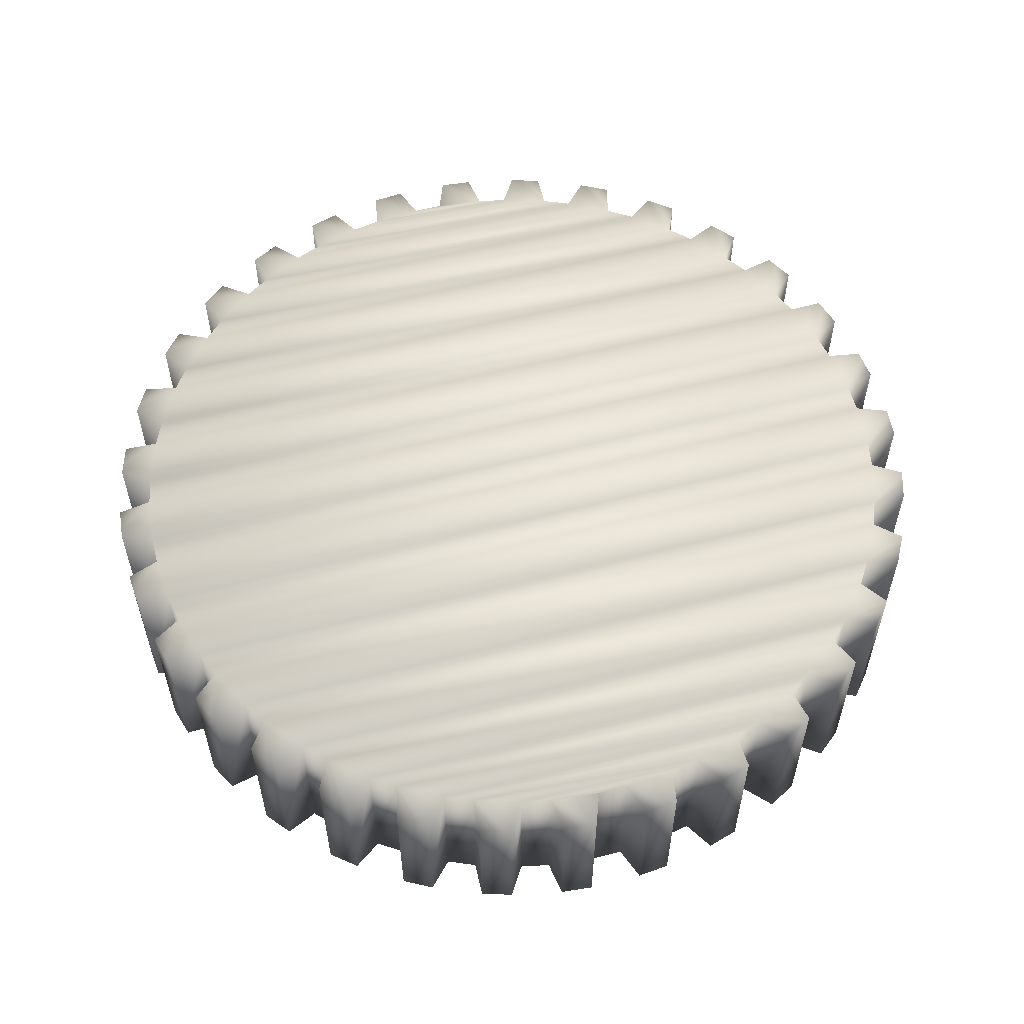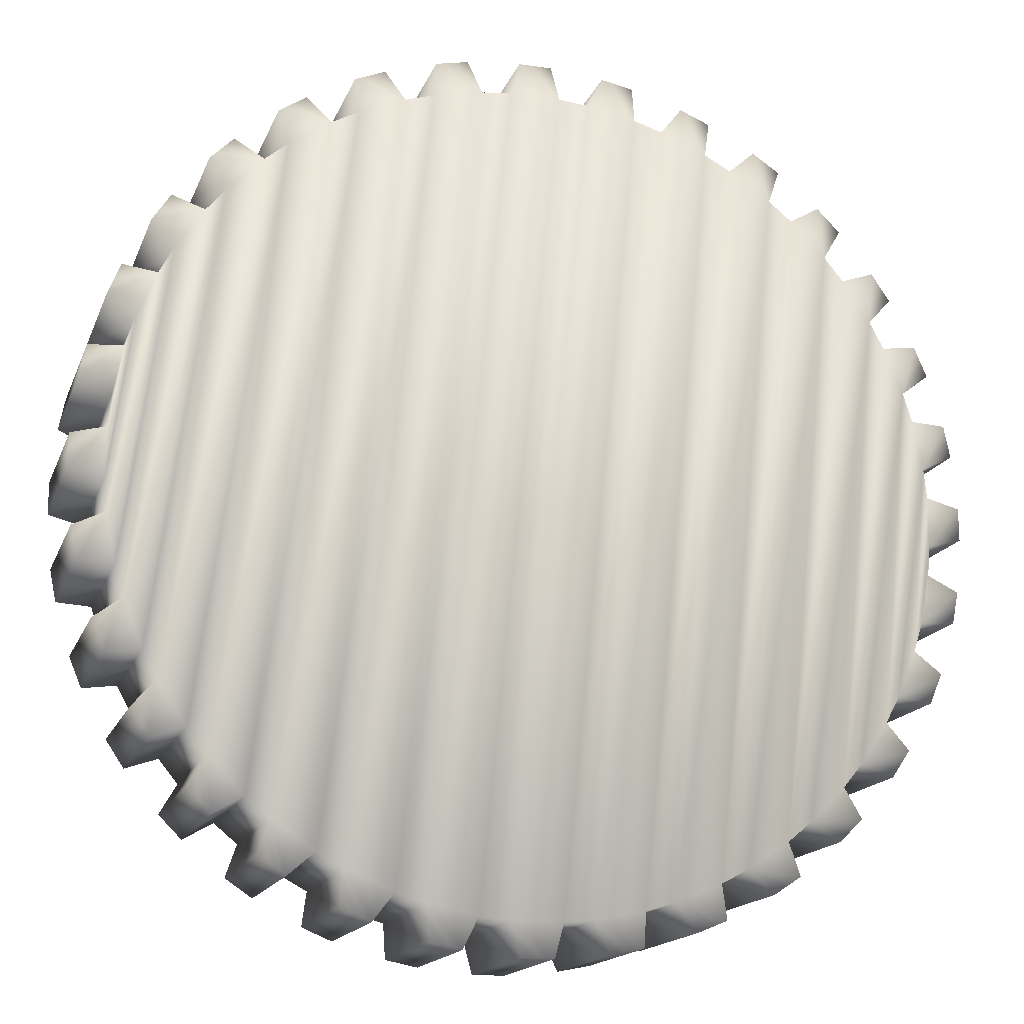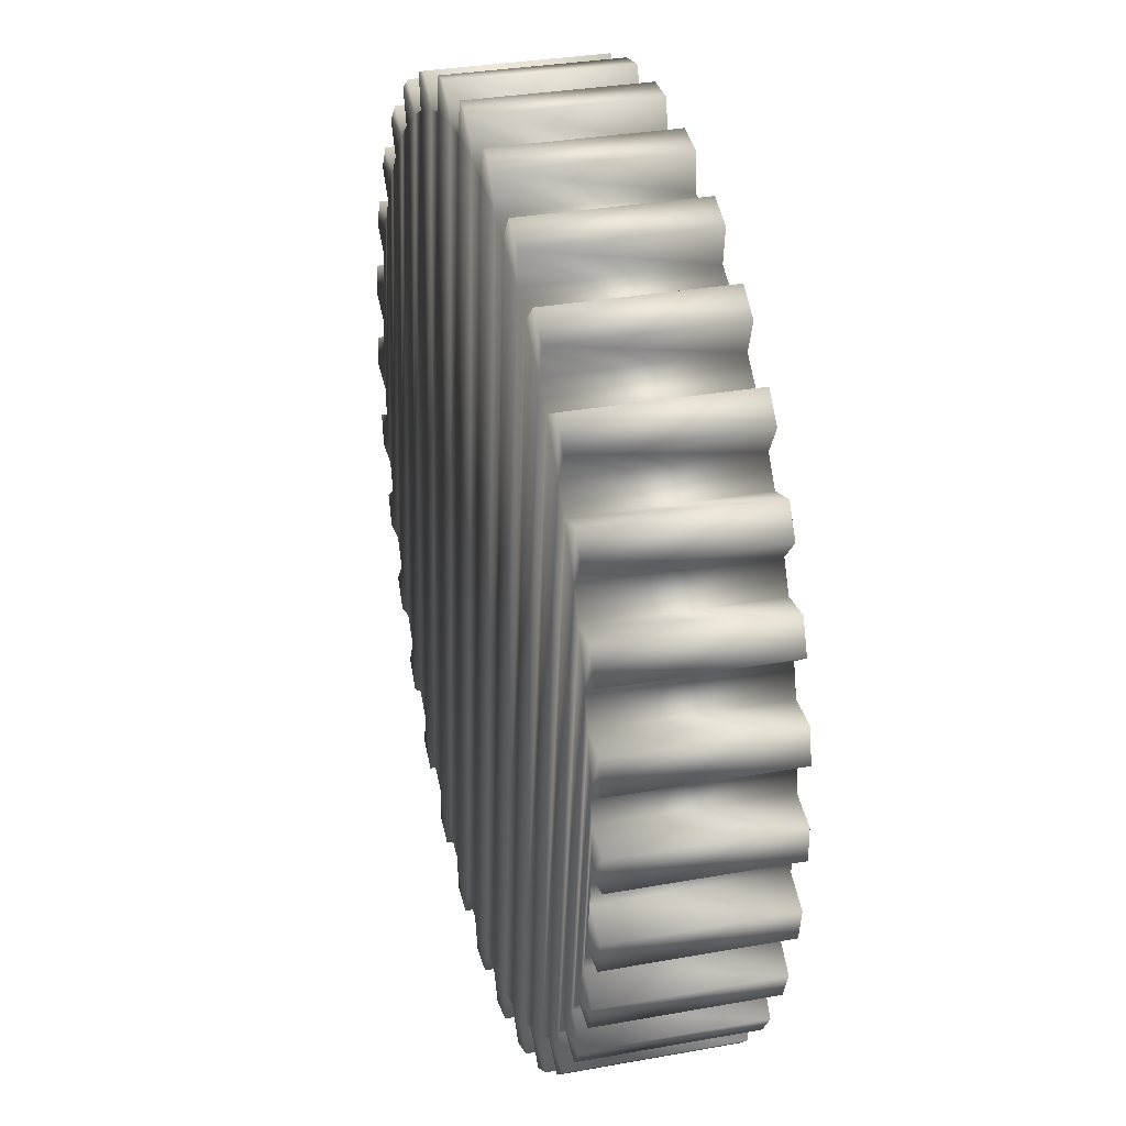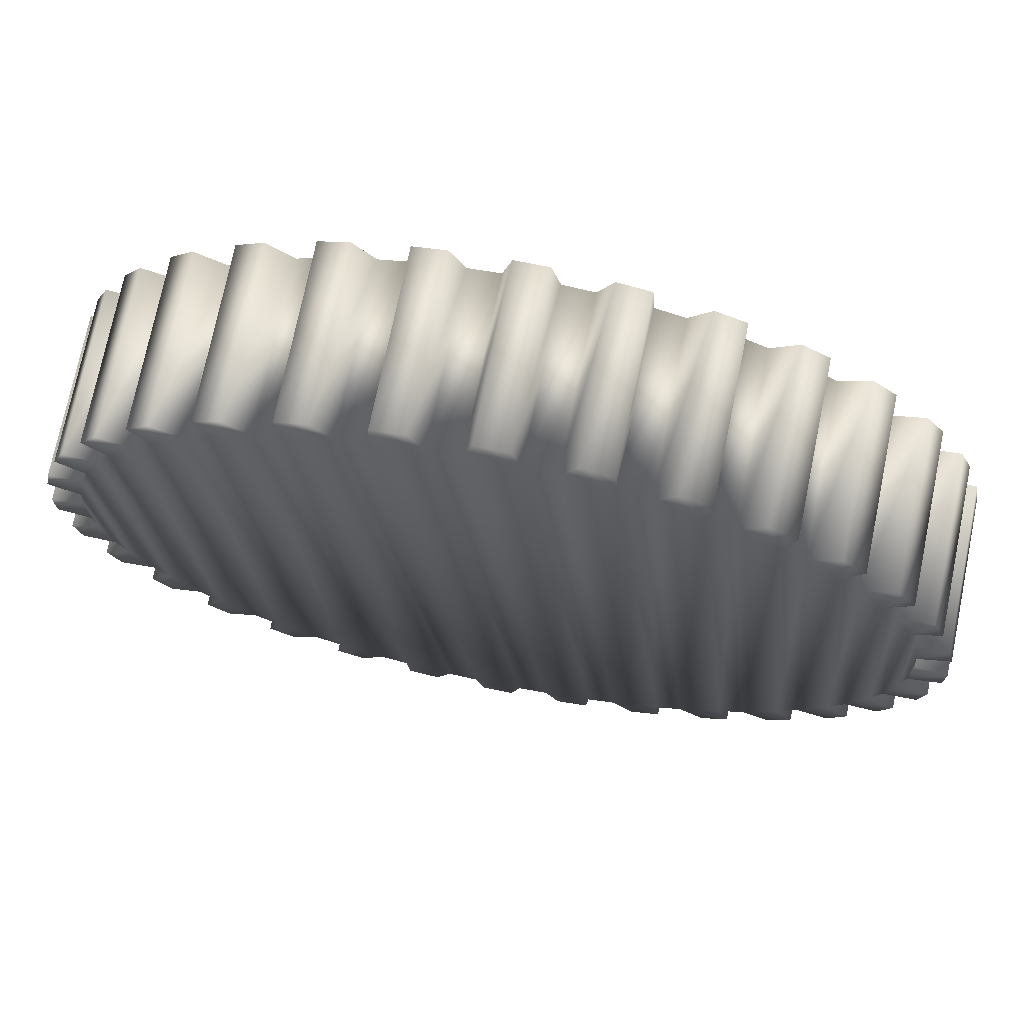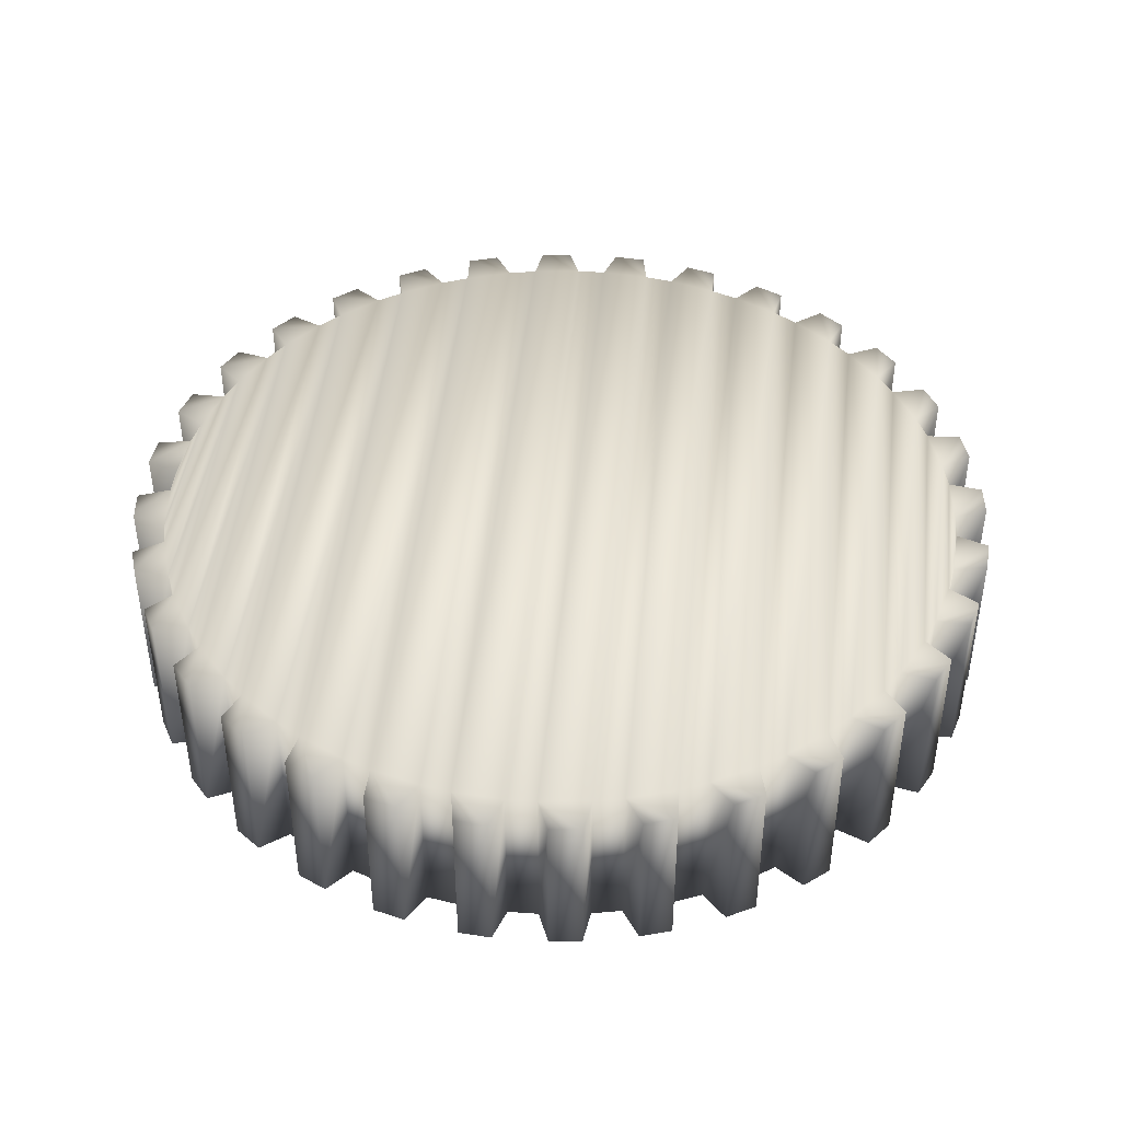
<metadata>
{"format":"obj","ext":"obj","renderer":"f3d","projection":"perspective","resolution":1024,"background":"white","views":[{"elev":56.8,"azim":69.6,"up":"+Z"},{"elev":-16.1,"azim":-16.5,"up":"+Y"},{"elev":31.9,"azim":75.7,"up":"+Y"},{"elev":73.3,"azim":-168.5,"up":"+Y"},{"elev":43.1,"azim":-0.6,"up":"+Z"}]}
</metadata>
<code>
v 0.9393 0.473 0.025
v 0.975 0.4825 0.025
v 0.975 0.5175 0.025
v 0.9393 0.527 0.025
v 0.9361 0.5592 0.025
v 0.9693 0.5755 0.025
v 0.9625 0.6098 0.025
v 0.9256 0.6122 0.025
v 0.9162 0.6432 0.025
v 0.9455 0.6656 0.025
v 0.9321 0.6979 0.025
v 0.8955 0.693 0.025
v 0.8802 0.7216 0.025
v 0.9047 0.7493 0.025
v 0.8852 0.7784 0.025
v 0.8503 0.7665 0.025
v 0.8297 0.7915 0.025
v 0.8482 0.8235 0.025
v 0.8235 0.8482 0.025
v 0.7915 0.8297 0.025
v 0.7665 0.8503 0.025
v 0.7784 0.8852 0.025
v 0.7493 0.9047 0.025
v 0.7216 0.8802 0.025
v 0.693 0.8955 0.025
v 0.6979 0.9321 0.025
v 0.6656 0.9455 0.025
v 0.6432 0.9162 0.025
v 0.6122 0.9256 0.025
v 0.6098 0.9625 0.025
v 0.5755 0.9693 0.025
v 0.5592 0.9361 0.025
v 0.527 0.9393 0.025
v 0.5175 0.975 0.025
v 0.4825 0.975 0.025
v 0.473 0.9393 0.025
v 0.4408 0.9361 0.025
v 0.4245 0.9693 0.025
v 0.3902 0.9625 0.025
v 0.3878 0.9256 0.025
v 0.3568 0.9162 0.025
v 0.3344 0.9455 0.025
v 0.3021 0.9321 0.025
v 0.307 0.8955 0.025
v 0.2784 0.8802 0.025
v 0.2507 0.9047 0.025
v 0.2216 0.8852 0.025
v 0.2335 0.8503 0.025
v 0.2085 0.8297 0.025
v 0.1765 0.8482 0.025
v 0.1518 0.8235 0.025
v 0.1703 0.7915 0.025
v 0.1497 0.7665 0.025
v 0.1148 0.7784 0.025
v 0.09533 0.7493 0.025
v 0.1198 0.7216 0.025
v 0.1045 0.693 0.025
v 0.06785 0.6979 0.025
v 0.05446 0.6656 0.025
v 0.08382 0.6432 0.025
v 0.07442 0.6122 0.025
v 0.03754 0.6098 0.025
v 0.03071 0.5755 0.025
v 0.06389 0.5592 0.025
v 0.06071 0.527 0.025
v 0.025 0.5175 0.025
v 0.025 0.4825 0.025
v 0.06071 0.473 0.025
v 0.06389 0.4408 0.025
v 0.03071 0.4245 0.025
v 0.03754 0.3902 0.025
v 0.07442 0.3878 0.025
v 0.08382 0.3568 0.025
v 0.05446 0.3344 0.025
v 0.06785 0.3021 0.025
v 0.1045 0.307 0.025
v 0.1198 0.2784 0.025
v 0.09533 0.2507 0.025
v 0.1148 0.2216 0.025
v 0.1497 0.2335 0.025
v 0.1703 0.2085 0.025
v 0.1518 0.1765 0.025
v 0.1765 0.1518 0.025
v 0.2085 0.1703 0.025
v 0.2335 0.1497 0.025
v 0.2216 0.1148 0.025
v 0.2507 0.09533 0.025
v 0.2784 0.1198 0.025
v 0.307 0.1045 0.025
v 0.3021 0.06785 0.025
v 0.3344 0.05446 0.025
v 0.3568 0.08382 0.025
v 0.3878 0.07442 0.025
v 0.3902 0.03754 0.025
v 0.4245 0.03071 0.025
v 0.4408 0.06389 0.025
v 0.473 0.06071 0.025
v 0.4825 0.025 0.025
v 0.5175 0.025 0.025
v 0.527 0.06071 0.025
v 0.5592 0.06389 0.025
v 0.5755 0.03071 0.025
v 0.6098 0.03754 0.025
v 0.6122 0.07442 0.025
v 0.6432 0.08382 0.025
v 0.6656 0.05446 0.025
v 0.6979 0.06785 0.025
v 0.693 0.1045 0.025
v 0.7216 0.1198 0.025
v 0.7493 0.09533 0.025
v 0.7784 0.1148 0.025
v 0.7665 0.1497 0.025
v 0.7915 0.1703 0.025
v 0.8235 0.1518 0.025
v 0.8482 0.1765 0.025
v 0.8297 0.2085 0.025
v 0.8503 0.2335 0.025
v 0.8852 0.2216 0.025
v 0.9047 0.2507 0.025
v 0.8802 0.2784 0.025
v 0.8955 0.307 0.025
v 0.9321 0.3021 0.025
v 0.9455 0.3344 0.025
v 0.9162 0.3568 0.025
v 0.9256 0.3878 0.025
v 0.9625 0.3902 0.025
v 0.9693 0.4245 0.025
v 0.9361 0.4408 0.025
v 0.9393 0.473 0.201
v 0.975 0.4825 0.201
v 0.975 0.5175 0.201
v 0.9393 0.527 0.201
v 0.9361 0.5592 0.201
v 0.9693 0.5755 0.201
v 0.9625 0.6098 0.201
v 0.9256 0.6122 0.201
v 0.9162 0.6432 0.201
v 0.9455 0.6656 0.201
v 0.9321 0.6979 0.201
v 0.8955 0.693 0.201
v 0.8802 0.7216 0.201
v 0.9047 0.7493 0.201
v 0.8852 0.7784 0.201
v 0.8503 0.7665 0.201
v 0.8297 0.7915 0.201
v 0.8482 0.8235 0.201
v 0.8235 0.8482 0.201
v 0.7915 0.8297 0.201
v 0.7665 0.8503 0.201
v 0.7784 0.8852 0.201
v 0.7493 0.9047 0.201
v 0.7216 0.8802 0.201
v 0.693 0.8955 0.201
v 0.6979 0.9321 0.201
v 0.6656 0.9455 0.201
v 0.6432 0.9162 0.201
v 0.6122 0.9256 0.201
v 0.6098 0.9625 0.201
v 0.5755 0.9693 0.201
v 0.5592 0.9361 0.201
v 0.527 0.9393 0.201
v 0.5175 0.975 0.201
v 0.4825 0.975 0.201
v 0.473 0.9393 0.201
v 0.4408 0.9361 0.201
v 0.4245 0.9693 0.201
v 0.3902 0.9625 0.201
v 0.3878 0.9256 0.201
v 0.3568 0.9162 0.201
v 0.3344 0.9455 0.201
v 0.3021 0.9321 0.201
v 0.307 0.8955 0.201
v 0.2784 0.8802 0.201
v 0.2507 0.9047 0.201
v 0.2216 0.8852 0.201
v 0.2335 0.8503 0.201
v 0.2085 0.8297 0.201
v 0.1765 0.8482 0.201
v 0.1518 0.8235 0.201
v 0.1703 0.7915 0.201
v 0.1497 0.7665 0.201
v 0.1148 0.7784 0.201
v 0.09533 0.7493 0.201
v 0.1198 0.7216 0.201
v 0.1045 0.693 0.201
v 0.06785 0.6979 0.201
v 0.05446 0.6656 0.201
v 0.08382 0.6432 0.201
v 0.07442 0.6122 0.201
v 0.03754 0.6098 0.201
v 0.03071 0.5755 0.201
v 0.06389 0.5592 0.201
v 0.06071 0.527 0.201
v 0.025 0.5175 0.201
v 0.025 0.4825 0.201
v 0.06071 0.473 0.201
v 0.06389 0.4408 0.201
v 0.03071 0.4245 0.201
v 0.03754 0.3902 0.201
v 0.07442 0.3878 0.201
v 0.08382 0.3568 0.201
v 0.05446 0.3344 0.201
v 0.06785 0.3021 0.201
v 0.1045 0.307 0.201
v 0.1198 0.2784 0.201
v 0.09533 0.2507 0.201
v 0.1148 0.2216 0.201
v 0.1497 0.2335 0.201
v 0.1703 0.2085 0.201
v 0.1518 0.1765 0.201
v 0.1765 0.1518 0.201
v 0.2085 0.1703 0.201
v 0.2335 0.1497 0.201
v 0.2216 0.1148 0.201
v 0.2507 0.09533 0.201
v 0.2784 0.1198 0.201
v 0.307 0.1045 0.201
v 0.3021 0.06785 0.201
v 0.3344 0.05446 0.201
v 0.3568 0.08382 0.201
v 0.3878 0.07442 0.201
v 0.3902 0.03754 0.201
v 0.4245 0.03071 0.201
v 0.4408 0.06389 0.201
v 0.473 0.06071 0.201
v 0.4825 0.025 0.201
v 0.5175 0.025 0.201
v 0.527 0.06071 0.201
v 0.5592 0.06389 0.201
v 0.5755 0.03071 0.201
v 0.6098 0.03754 0.201
v 0.6122 0.07442 0.201
v 0.6432 0.08382 0.201
v 0.6656 0.05446 0.201
v 0.6979 0.06785 0.201
v 0.693 0.1045 0.201
v 0.7216 0.1198 0.201
v 0.7493 0.09533 0.201
v 0.7784 0.1148 0.201
v 0.7665 0.1497 0.201
v 0.7915 0.1703 0.201
v 0.8235 0.1518 0.201
v 0.8482 0.1765 0.201
v 0.8297 0.2085 0.201
v 0.8503 0.2335 0.201
v 0.8852 0.2216 0.201
v 0.9047 0.2507 0.201
v 0.8802 0.2784 0.201
v 0.8955 0.307 0.201
v 0.9321 0.3021 0.201
v 0.9455 0.3344 0.201
v 0.9162 0.3568 0.201
v 0.9256 0.3878 0.201
v 0.9625 0.3902 0.201
v 0.9693 0.4245 0.201
v 0.9361 0.4408 0.201
f 3 2 4
f 1 4 2
f 1 128 4
f 7 6 8
f 5 8 6
f 5 124 8
f 5 125 124
f 5 4 125
f 128 125 4
f 128 126 125
f 128 127 126
f 11 10 12
f 9 12 10
f 9 120 12
f 9 121 120
f 9 8 121
f 124 121 8
f 124 122 121
f 124 123 122
f 15 14 16
f 13 16 14
f 13 116 16
f 13 117 116
f 13 12 117
f 120 117 12
f 120 118 117
f 120 119 118
f 19 18 20
f 17 20 18
f 17 112 20
f 17 113 112
f 17 16 113
f 116 113 16
f 116 114 113
f 116 115 114
f 23 22 24
f 21 24 22
f 21 108 24
f 21 109 108
f 21 20 109
f 112 109 20
f 112 110 109
f 112 111 110
f 27 26 28
f 25 28 26
f 25 104 28
f 25 105 104
f 25 24 105
f 108 105 24
f 108 106 105
f 108 107 106
f 31 30 32
f 29 32 30
f 29 100 32
f 29 101 100
f 29 28 101
f 104 101 28
f 104 102 101
f 104 103 102
f 35 34 36
f 33 36 34
f 33 96 36
f 33 97 96
f 33 32 97
f 100 97 32
f 100 98 97
f 100 99 98
f 39 38 40
f 37 40 38
f 37 92 40
f 37 93 92
f 37 36 93
f 96 93 36
f 96 94 93
f 96 95 94
f 43 42 44
f 41 44 42
f 41 88 44
f 41 89 88
f 41 40 89
f 92 89 40
f 92 90 89
f 92 91 90
f 47 46 48
f 45 48 46
f 45 84 48
f 45 85 84
f 45 44 85
f 88 85 44
f 88 86 85
f 88 87 86
f 51 50 52
f 49 52 50
f 49 80 52
f 49 81 80
f 49 48 81
f 84 81 48
f 84 82 81
f 84 83 82
f 55 54 56
f 53 56 54
f 53 76 56
f 53 77 76
f 53 52 77
f 80 77 52
f 80 78 77
f 80 79 78
f 59 58 60
f 57 60 58
f 57 72 60
f 57 73 72
f 57 56 73
f 76 73 56
f 76 74 73
f 76 75 74
f 63 62 64
f 61 64 62
f 61 68 64
f 61 69 68
f 61 60 69
f 72 69 60
f 72 70 69
f 72 71 70
f 64 68 65
f 66 65 68
f 66 68 67
f 130 131 129
f 132 129 131
f 132 253 129
f 132 252 253
f 129 253 256
f 255 256 253
f 132 133 252
f 249 252 133
f 249 251 252
f 249 250 251
f 134 135 133
f 136 133 135
f 136 249 133
f 136 248 249
f 136 137 248
f 245 248 137
f 245 247 248
f 245 246 247
f 138 139 137
f 140 137 139
f 140 245 137
f 140 244 245
f 140 141 244
f 241 244 141
f 241 243 244
f 241 242 243
f 142 143 141
f 144 141 143
f 144 241 141
f 144 240 241
f 144 145 240
f 237 240 145
f 237 239 240
f 237 238 239
f 146 147 145
f 148 145 147
f 148 237 145
f 148 236 237
f 148 149 236
f 233 236 149
f 233 235 236
f 233 234 235
f 150 151 149
f 152 149 151
f 152 233 149
f 152 232 233
f 152 153 232
f 229 232 153
f 229 231 232
f 229 230 231
f 154 155 153
f 156 153 155
f 156 229 153
f 156 228 229
f 156 157 228
f 225 228 157
f 225 227 228
f 225 226 227
f 158 159 157
f 160 157 159
f 160 225 157
f 160 224 225
f 160 161 224
f 221 224 161
f 221 223 224
f 221 222 223
f 162 163 161
f 164 161 163
f 164 221 161
f 164 220 221
f 164 165 220
f 217 220 165
f 217 219 220
f 217 218 219
f 166 167 165
f 168 165 167
f 168 217 165
f 168 216 217
f 168 169 216
f 213 216 169
f 213 215 216
f 213 214 215
f 170 171 169
f 172 169 171
f 172 213 169
f 172 212 213
f 172 173 212
f 209 212 173
f 209 211 212
f 209 210 211
f 174 175 173
f 176 173 175
f 176 209 173
f 176 208 209
f 176 177 208
f 205 208 177
f 205 207 208
f 205 206 207
f 178 179 177
f 180 177 179
f 180 205 177
f 180 204 205
f 180 181 204
f 201 204 181
f 201 203 204
f 201 202 203
f 182 183 181
f 184 181 183
f 184 201 181
f 184 200 201
f 184 185 200
f 197 200 185
f 197 199 200
f 197 198 199
f 186 187 185
f 188 185 187
f 188 197 185
f 188 196 197
f 188 189 196
f 193 196 189
f 193 195 196
f 193 194 195
f 193 189 192
f 191 192 189
f 191 189 190
f 255 253 254
f 2 130 1
f 129 1 130
f 3 131 2
f 130 2 131
f 4 132 3
f 131 3 132
f 5 133 4
f 132 4 133
f 6 134 5
f 133 5 134
f 7 135 6
f 134 6 135
f 8 136 7
f 135 7 136
f 9 137 8
f 136 8 137
f 10 138 9
f 137 9 138
f 11 139 10
f 138 10 139
f 12 140 11
f 139 11 140
f 13 141 12
f 140 12 141
f 14 142 13
f 141 13 142
f 15 143 14
f 142 14 143
f 16 144 15
f 143 15 144
f 17 145 16
f 144 16 145
f 18 146 17
f 145 17 146
f 19 147 18
f 146 18 147
f 20 148 19
f 147 19 148
f 21 149 20
f 148 20 149
f 22 150 21
f 149 21 150
f 23 151 22
f 150 22 151
f 24 152 23
f 151 23 152
f 25 153 24
f 152 24 153
f 26 154 25
f 153 25 154
f 27 155 26
f 154 26 155
f 28 156 27
f 155 27 156
f 29 157 28
f 156 28 157
f 30 158 29
f 157 29 158
f 31 159 30
f 158 30 159
f 32 160 31
f 159 31 160
f 33 161 32
f 160 32 161
f 34 162 33
f 161 33 162
f 35 163 34
f 162 34 163
f 36 164 35
f 163 35 164
f 37 165 36
f 164 36 165
f 38 166 37
f 165 37 166
f 39 167 38
f 166 38 167
f 40 168 39
f 167 39 168
f 41 169 40
f 168 40 169
f 42 170 41
f 169 41 170
f 43 171 42
f 170 42 171
f 44 172 43
f 171 43 172
f 45 173 44
f 172 44 173
f 46 174 45
f 173 45 174
f 47 175 46
f 174 46 175
f 48 176 47
f 175 47 176
f 49 177 48
f 176 48 177
f 50 178 49
f 177 49 178
f 51 179 50
f 178 50 179
f 52 180 51
f 179 51 180
f 53 181 52
f 180 52 181
f 54 182 53
f 181 53 182
f 55 183 54
f 182 54 183
f 56 184 55
f 183 55 184
f 57 185 56
f 184 56 185
f 58 186 57
f 185 57 186
f 59 187 58
f 186 58 187
f 60 188 59
f 187 59 188
f 61 189 60
f 188 60 189
f 62 190 61
f 189 61 190
f 63 191 62
f 190 62 191
f 64 192 63
f 191 63 192
f 65 193 64
f 192 64 193
f 66 194 65
f 193 65 194
f 67 195 66
f 194 66 195
f 68 196 67
f 195 67 196
f 69 197 68
f 196 68 197
f 70 198 69
f 197 69 198
f 71 199 70
f 198 70 199
f 72 200 71
f 199 71 200
f 73 201 72
f 200 72 201
f 74 202 73
f 201 73 202
f 75 203 74
f 202 74 203
f 76 204 75
f 203 75 204
f 77 205 76
f 204 76 205
f 78 206 77
f 205 77 206
f 79 207 78
f 206 78 207
f 80 208 79
f 207 79 208
f 81 209 80
f 208 80 209
f 82 210 81
f 209 81 210
f 83 211 82
f 210 82 211
f 84 212 83
f 211 83 212
f 85 213 84
f 212 84 213
f 86 214 85
f 213 85 214
f 87 215 86
f 214 86 215
f 88 216 87
f 215 87 216
f 89 217 88
f 216 88 217
f 90 218 89
f 217 89 218
f 91 219 90
f 218 90 219
f 92 220 91
f 219 91 220
f 93 221 92
f 220 92 221
f 94 222 93
f 221 93 222
f 95 223 94
f 222 94 223
f 96 224 95
f 223 95 224
f 97 225 96
f 224 96 225
f 98 226 97
f 225 97 226
f 99 227 98
f 226 98 227
f 100 228 99
f 227 99 228
f 101 229 100
f 228 100 229
f 102 230 101
f 229 101 230
f 103 231 102
f 230 102 231
f 104 232 103
f 231 103 232
f 105 233 104
f 232 104 233
f 106 234 105
f 233 105 234
f 107 235 106
f 234 106 235
f 108 236 107
f 235 107 236
f 109 237 108
f 236 108 237
f 110 238 109
f 237 109 238
f 111 239 110
f 238 110 239
f 112 240 111
f 239 111 240
f 113 241 112
f 240 112 241
f 114 242 113
f 241 113 242
f 115 243 114
f 242 114 243
f 116 244 115
f 243 115 244
f 117 245 116
f 244 116 245
f 118 246 117
f 245 117 246
f 119 247 118
f 246 118 247
f 120 248 119
f 247 119 248
f 121 249 120
f 248 120 249
f 122 250 121
f 249 121 250
f 123 251 122
f 250 122 251
f 124 252 123
f 251 123 252
f 125 253 124
f 252 124 253
f 126 254 125
f 253 125 254
f 127 255 126
f 254 126 255
f 128 256 127
f 255 127 256
f 1 129 128
f 256 128 129

</code>
